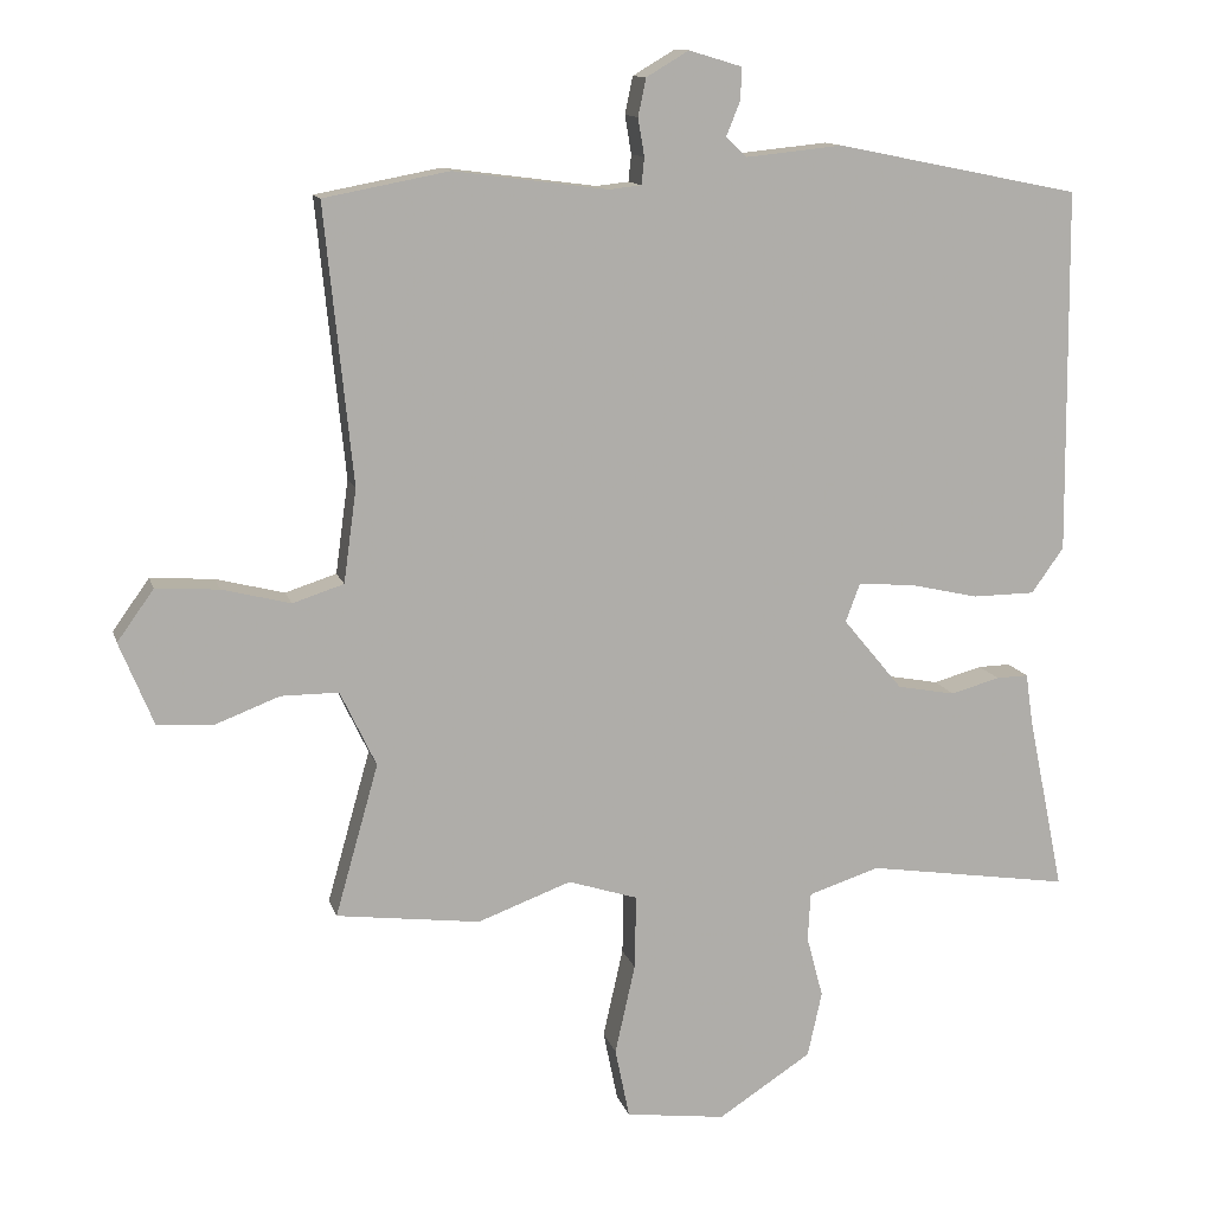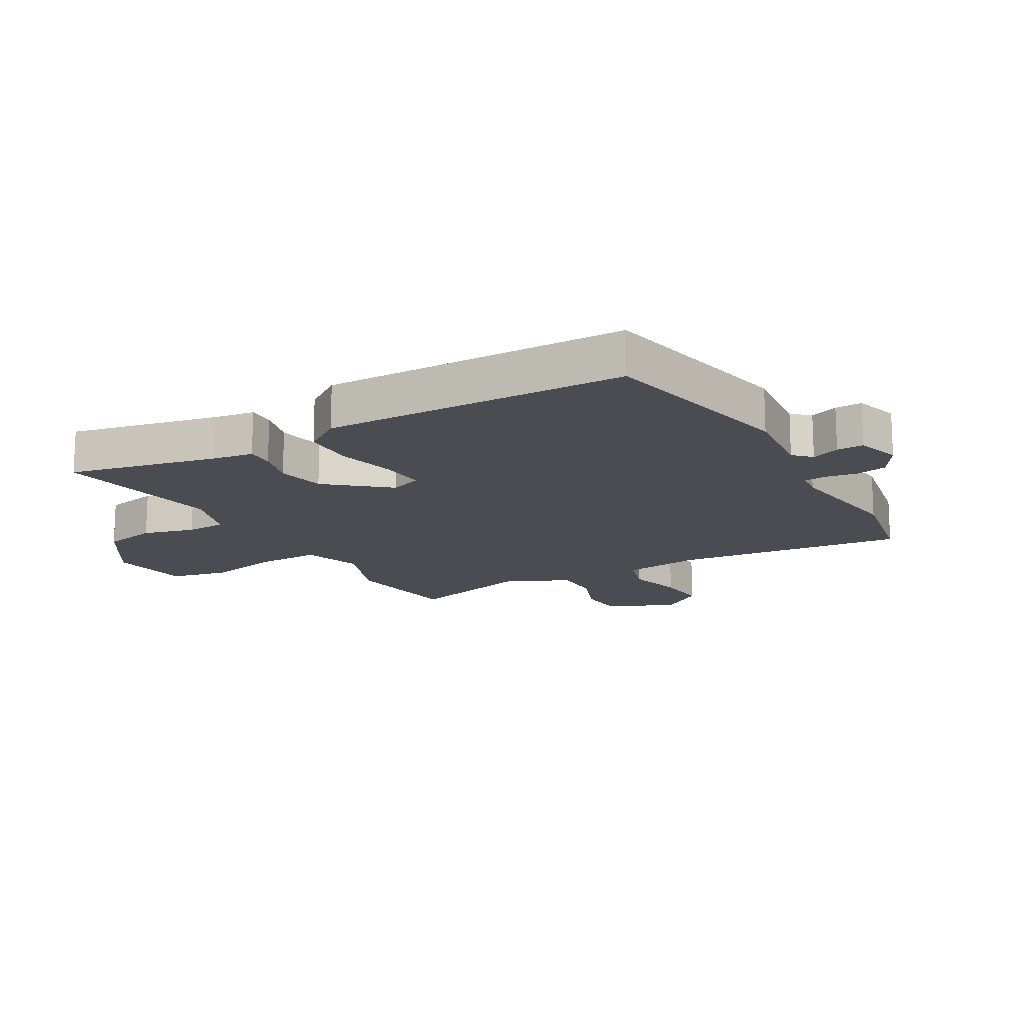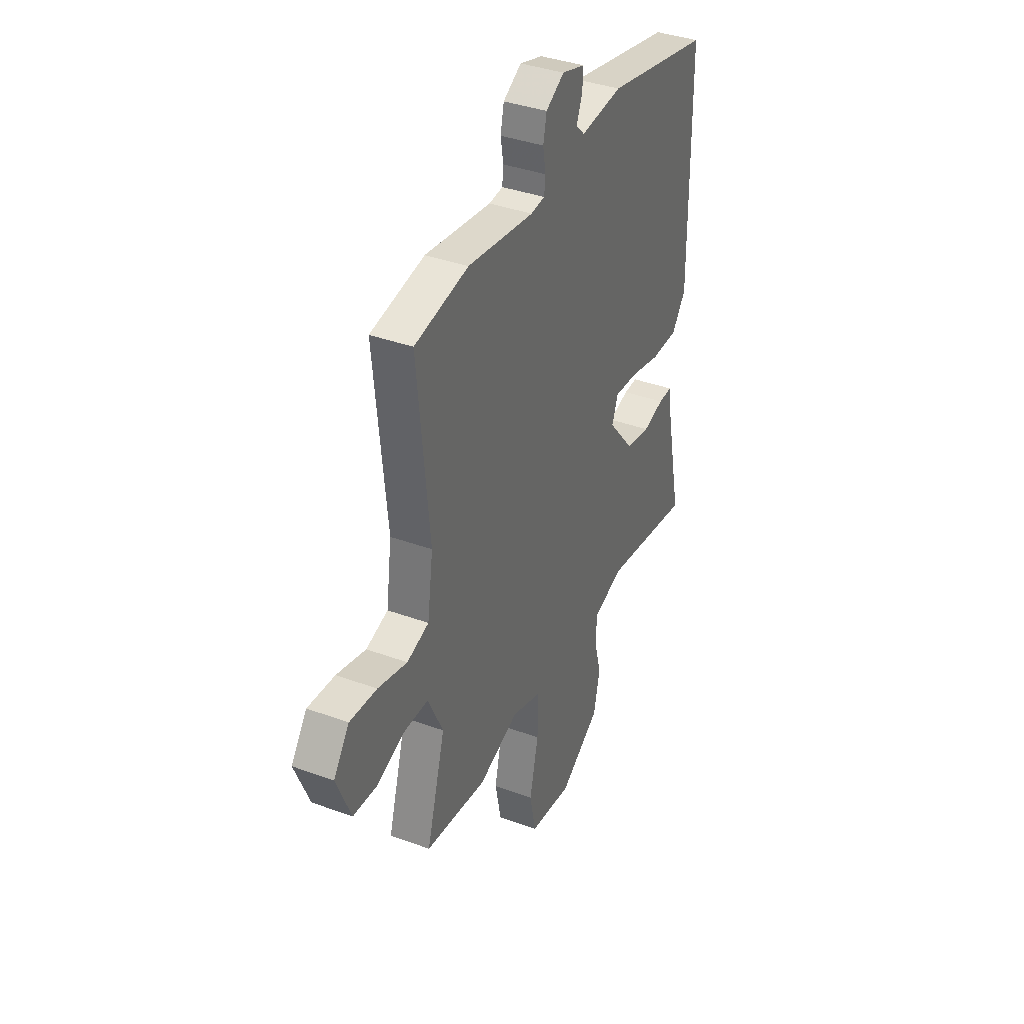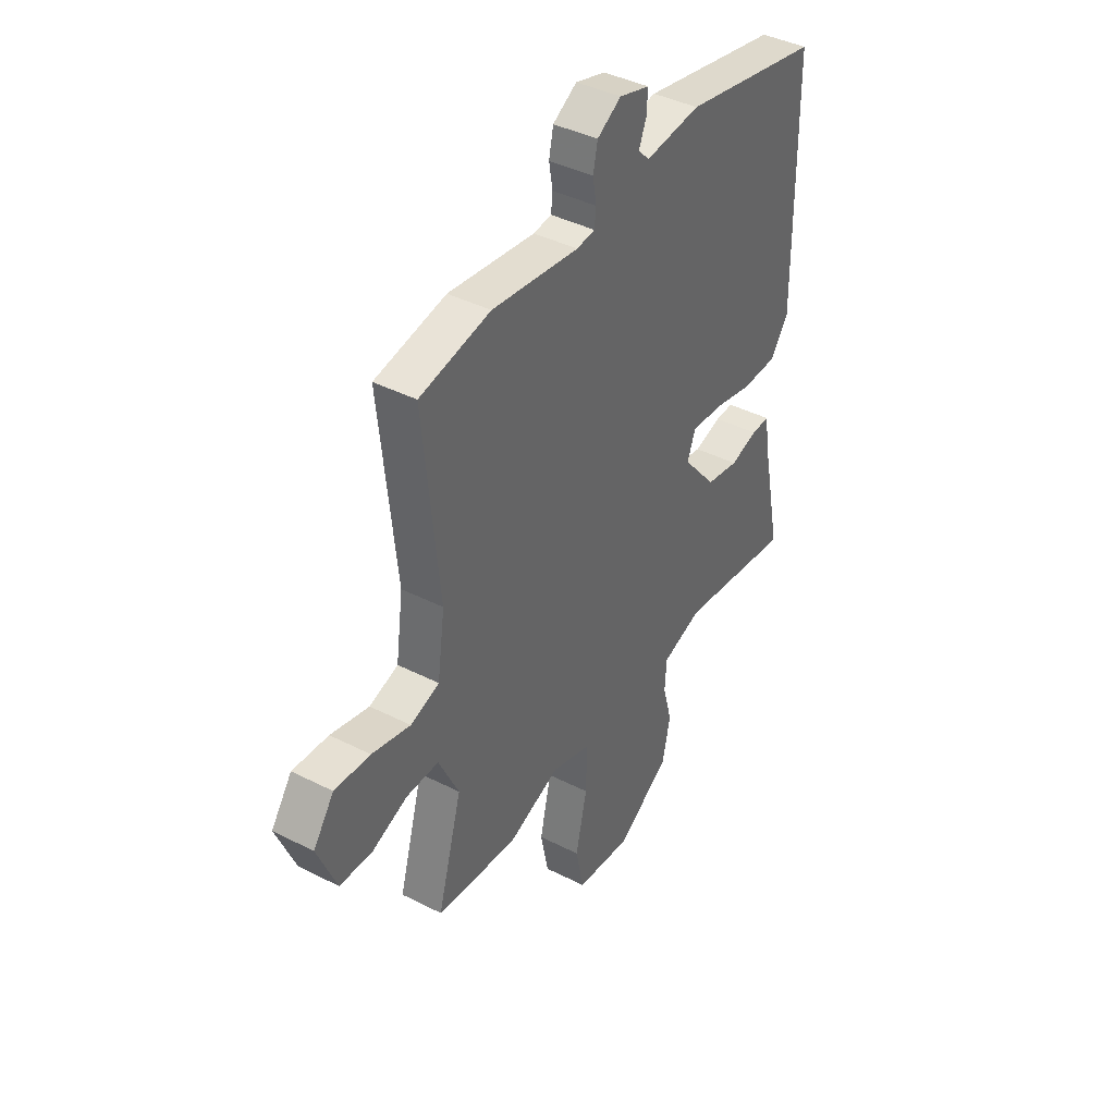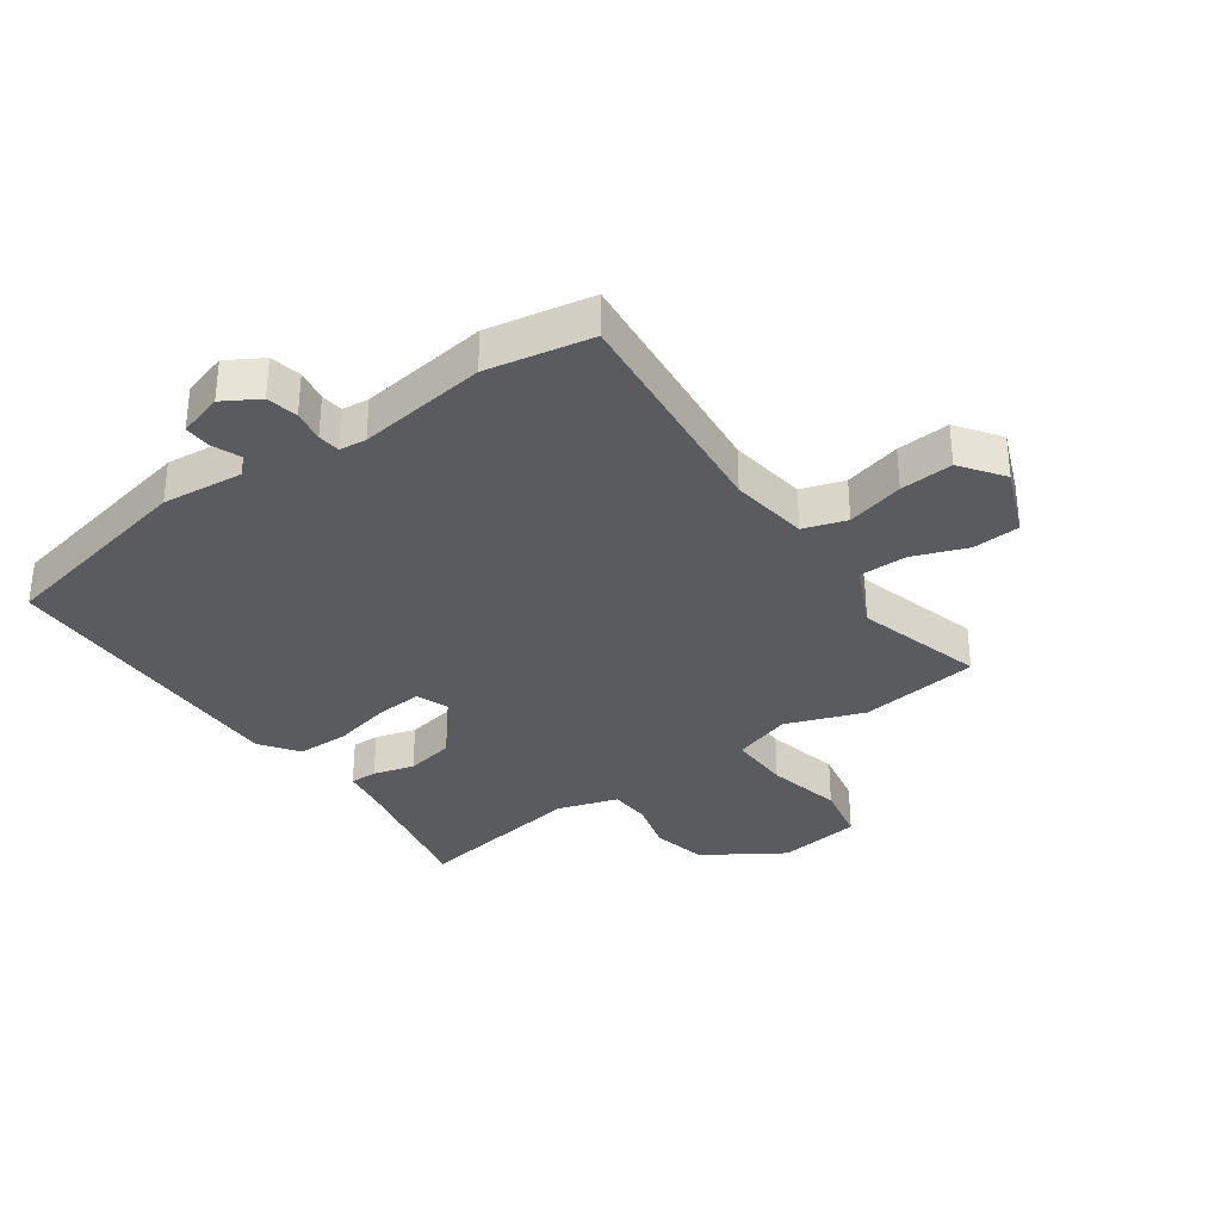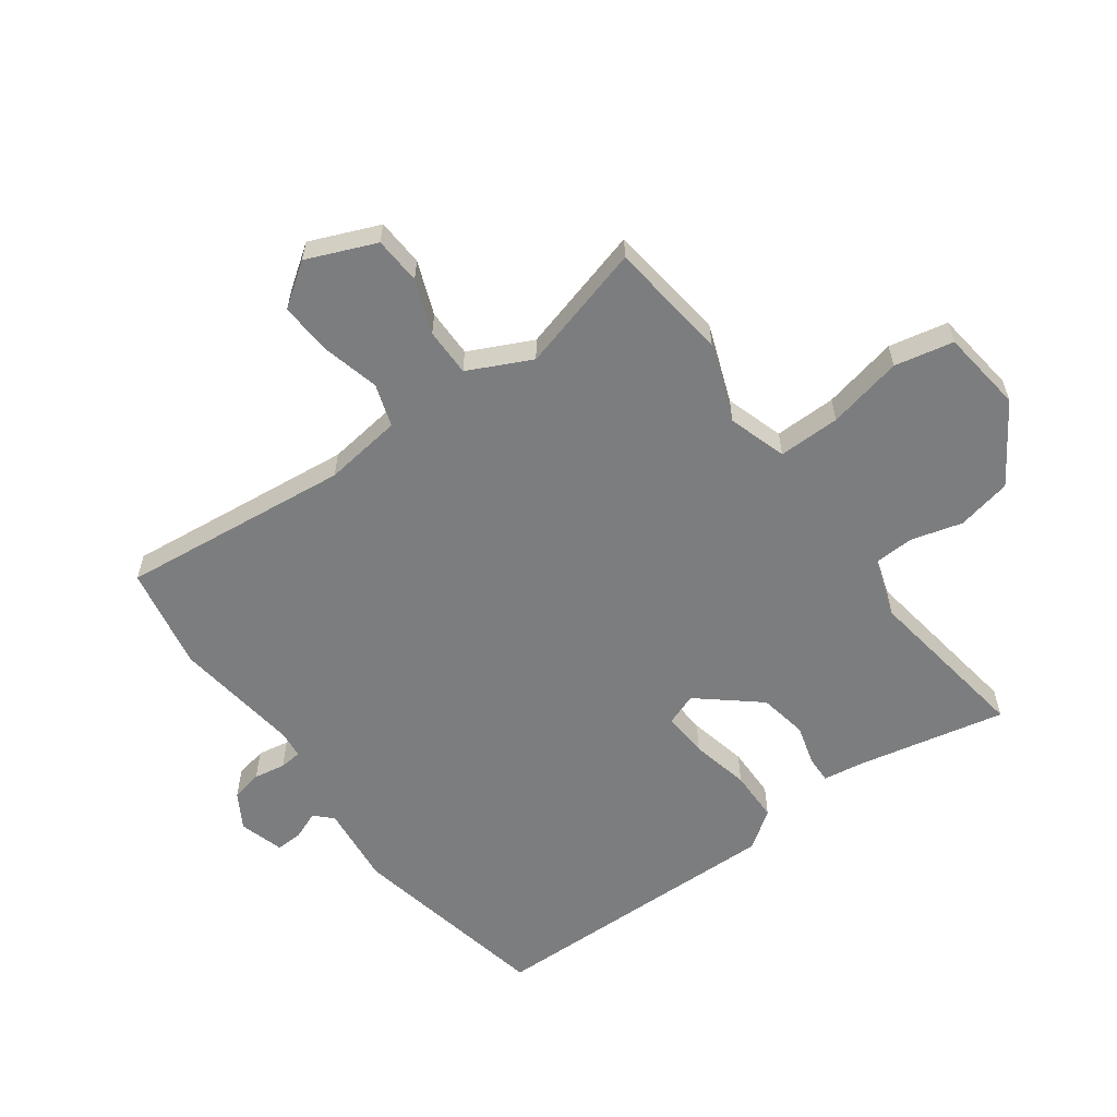
<metadata>
{"format":"obj","ext":"obj","renderer":"f3d","projection":"perspective","resolution":1024,"background":"white","views":[{"elev":12.4,"azim":165.9,"up":"+Z"},{"elev":-15.5,"azim":-60.4,"up":"+Y"},{"elev":37.6,"azim":115.2,"up":"+Z"},{"elev":41.1,"azim":121.8,"up":"+Z"},{"elev":-33.4,"azim":35.5,"up":"+Y"},{"elev":-59.0,"azim":125.8,"up":"+Y"}]}
</metadata>
<code>
v 0.557 0.07 -0.493
v 0.357 0.07 -0.518
v 0.227 0.07 -0.47
v 0.13 0.07 -0.501
v 0.132 0.07 -0.604
v 0.16 0.07 -0.729
v 0.14 0.07 -0.827
v 0.001 0.07 -0.845
v -0.129 0.07 -0.761
v -0.149 0.07 -0.67
v -0.126 0.07 -0.584
v -0.13 0.07 -0.517
v -0.229 0.07 -0.485
v -0.513 0.07 -0.528
v -0.462 0.07 -0.281
v -0.452 0.07 -0.212
v -0.407 0.07 -0.213
v -0.339 0.07 -0.232
v -0.258 0.07 -0.217
v -0.175 0.07 -0.117
v -0.195 0.07 -0.064
v -0.271 0.07 -0.069
v -0.369 0.07 -0.091
v -0.456 0.07 -0.09
v -0.501 0.07 -0.027
v -0.496 0.07 0.479
v -0.156 0.07 0.548
v -0.021 0.07 0.534
v 0.007 0.07 0.562
v -0.012 0.07 0.609
v -0.014 0.07 0.654
v 0.06 0.07 0.676
v 0.119 0.07 0.641
v 0.13 0.07 0.589
v 0.121 0.07 0.536
v 0.125 0.07 0.499
v 0.17 0.07 0.494
v 0.384 0.07 0.522
v 0.558 0.07 0.489
v 0.519 0.07 0.104
v 0.537 0.07 -0.026
v 0.608 0.07 -0.049
v 0.703 0.07 -0.025
v 0.791 0.07 -0.019
v 0.842 0.07 -0.09
v 0.795 0.07 -0.205
v 0.716 0.07 -0.21
v 0.627 0.07 -0.176
v 0.547 0.07 -0.176
v 0.497 0.07 -0.281
v 0.557 0 -0.493
v 0.357 0 -0.518
v 0.227 0 -0.47
v 0.13 0 -0.501
v 0.132 0 -0.604
v 0.16 0 -0.729
v 0.14 0 -0.827
v 0.001 0 -0.845
v -0.129 0 -0.761
v -0.149 0 -0.67
v -0.126 0 -0.584
v -0.13 0 -0.517
v -0.229 0 -0.485
v -0.513 0 -0.528
v -0.462 0 -0.281
v -0.452 0 -0.212
v -0.407 0 -0.213
v -0.339 0 -0.232
v -0.258 0 -0.217
v -0.175 0 -0.117
v -0.195 0 -0.064
v -0.271 0 -0.069
v -0.369 0 -0.091
v -0.456 0 -0.09
v -0.501 0 -0.027
v -0.496 0 0.479
v -0.156 0 0.548
v -0.021 0 0.534
v 0.007 0 0.562
v -0.012 0 0.609
v -0.014 0 0.654
v 0.06 0 0.676
v 0.119 0 0.641
v 0.13 0 0.589
v 0.121 0 0.536
v 0.125 0 0.499
v 0.17 0 0.494
v 0.384 0 0.522
v 0.558 0 0.489
v 0.519 0 0.104
v 0.537 0 -0.026
v 0.608 0 -0.049
v 0.703 0 -0.025
v 0.791 0 -0.019
v 0.842 0 -0.09
v 0.795 0 -0.205
v 0.716 0 -0.21
v 0.627 0 -0.176
v 0.547 0 -0.176
v 0.497 0 -0.281
f 45 46 47 48
f 45 48 49
f 42 43 44 45
f 42 45 49
f 41 42 49
f 40 41 49 50
f 37 38 39 40
f 36 37 40 50
f 32 33 34 35
f 32 35 36
f 29 30 31 32
f 29 32 36
f 28 29 36 50
f 22 23 24 25
f 21 22 25 26
f 15 16 17 18
f 13 14 15 18
f 12 13 18 19
f 8 9 10 11
f 8 11 12
f 5 6 7 8
f 4 5 8 12
f 3 4 12 19
f 21 26 27 28
f 20 21 28 50
f 3 19 20 50
f 1 2 3 50
f 98 97 96 95
f 99 98 95
f 95 94 93 92
f 99 95 92
f 99 92 91
f 100 99 91 90
f 90 89 88 87
f 100 90 87 86
f 85 84 83 82
f 86 85 82
f 82 81 80 79
f 86 82 79
f 100 86 79 78
f 75 74 73 72
f 76 75 72 71
f 68 67 66 65
f 68 65 64 63
f 69 68 63 62
f 61 60 59 58
f 62 61 58
f 58 57 56 55
f 62 58 55 54
f 69 62 54 53
f 78 77 76 71
f 100 78 71 70
f 100 70 69 53
f 100 53 52 51
f 1 51 52 2
f 2 52 53 3
f 3 53 54 4
f 4 54 55 5
f 5 55 56 6
f 6 56 57 7
f 7 57 58 8
f 8 58 59 9
f 9 59 60 10
f 10 60 61 11
f 11 61 62 12
f 12 62 63 13
f 13 63 64 14
f 14 64 65 15
f 15 65 66 16
f 16 66 67 17
f 17 67 68 18
f 18 68 69 19
f 19 69 70 20
f 20 70 71 21
f 21 71 72 22
f 22 72 73 23
f 23 73 74 24
f 24 74 75 25
f 25 75 76 26
f 26 76 77 27
f 27 77 78 28
f 28 78 79 29
f 29 79 80 30
f 30 80 81 31
f 31 81 82 32
f 32 82 83 33
f 33 83 84 34
f 34 84 85 35
f 35 85 86 36
f 36 86 87 37
f 37 87 88 38
f 38 88 89 39
f 39 89 90 40
f 40 90 91 41
f 41 91 92 42
f 42 92 93 43
f 43 93 94 44
f 44 94 95 45
f 45 95 96 46
f 46 96 97 47
f 47 97 98 48
f 48 98 99 49
f 49 99 100 50
f 50 100 51 1

</code>
